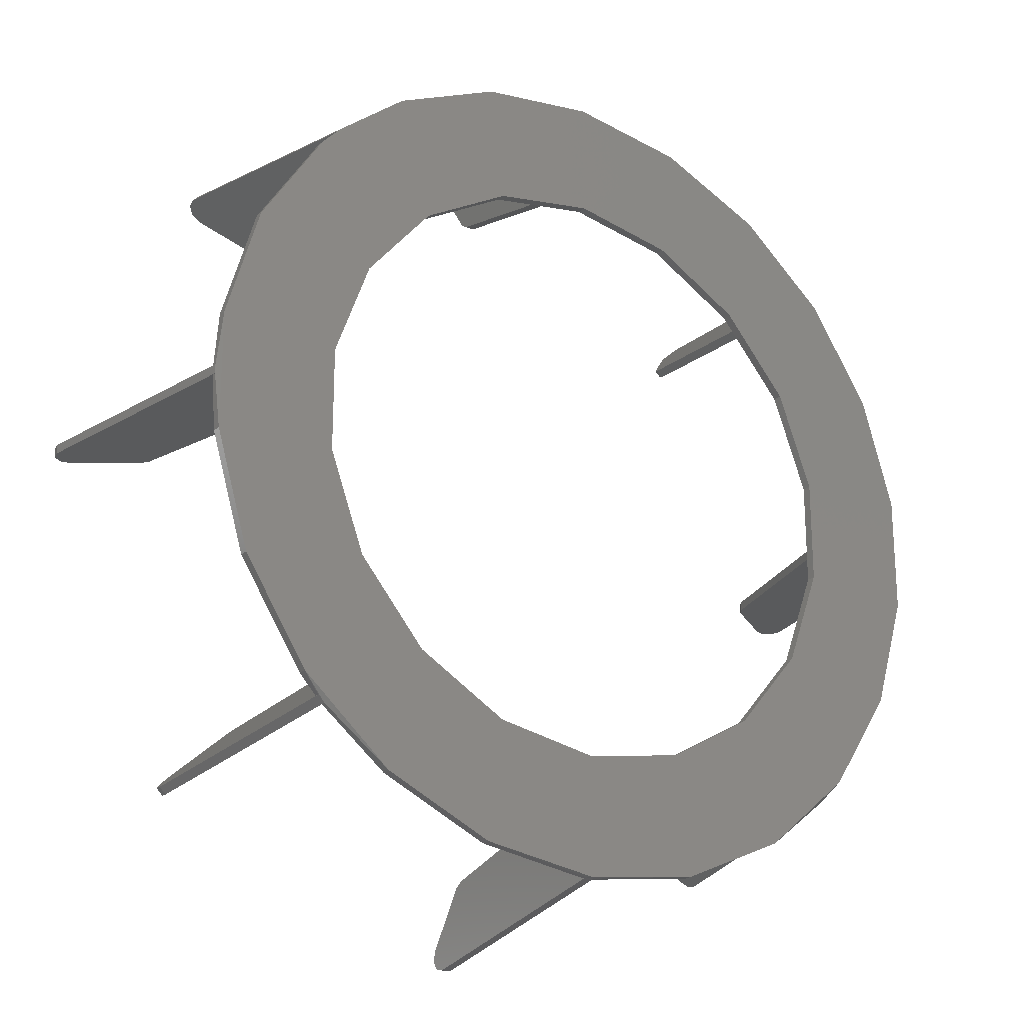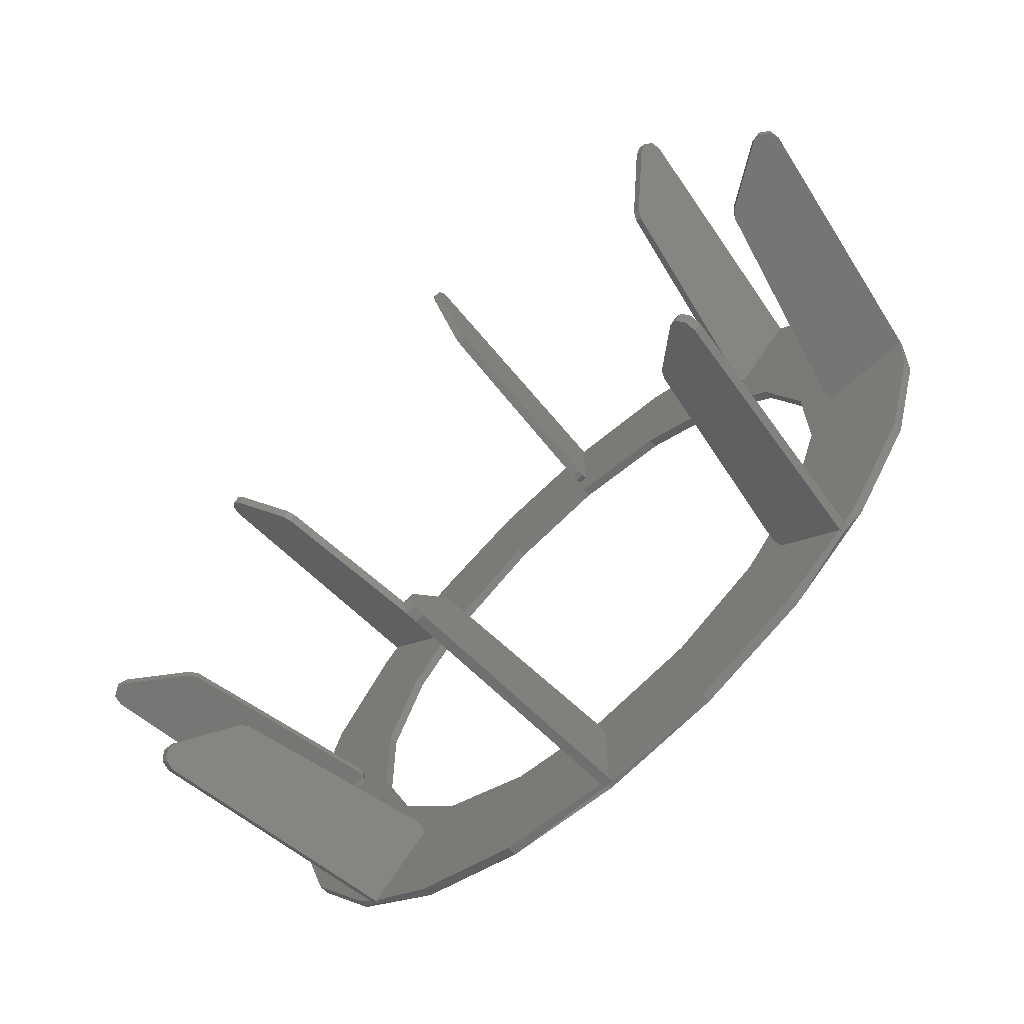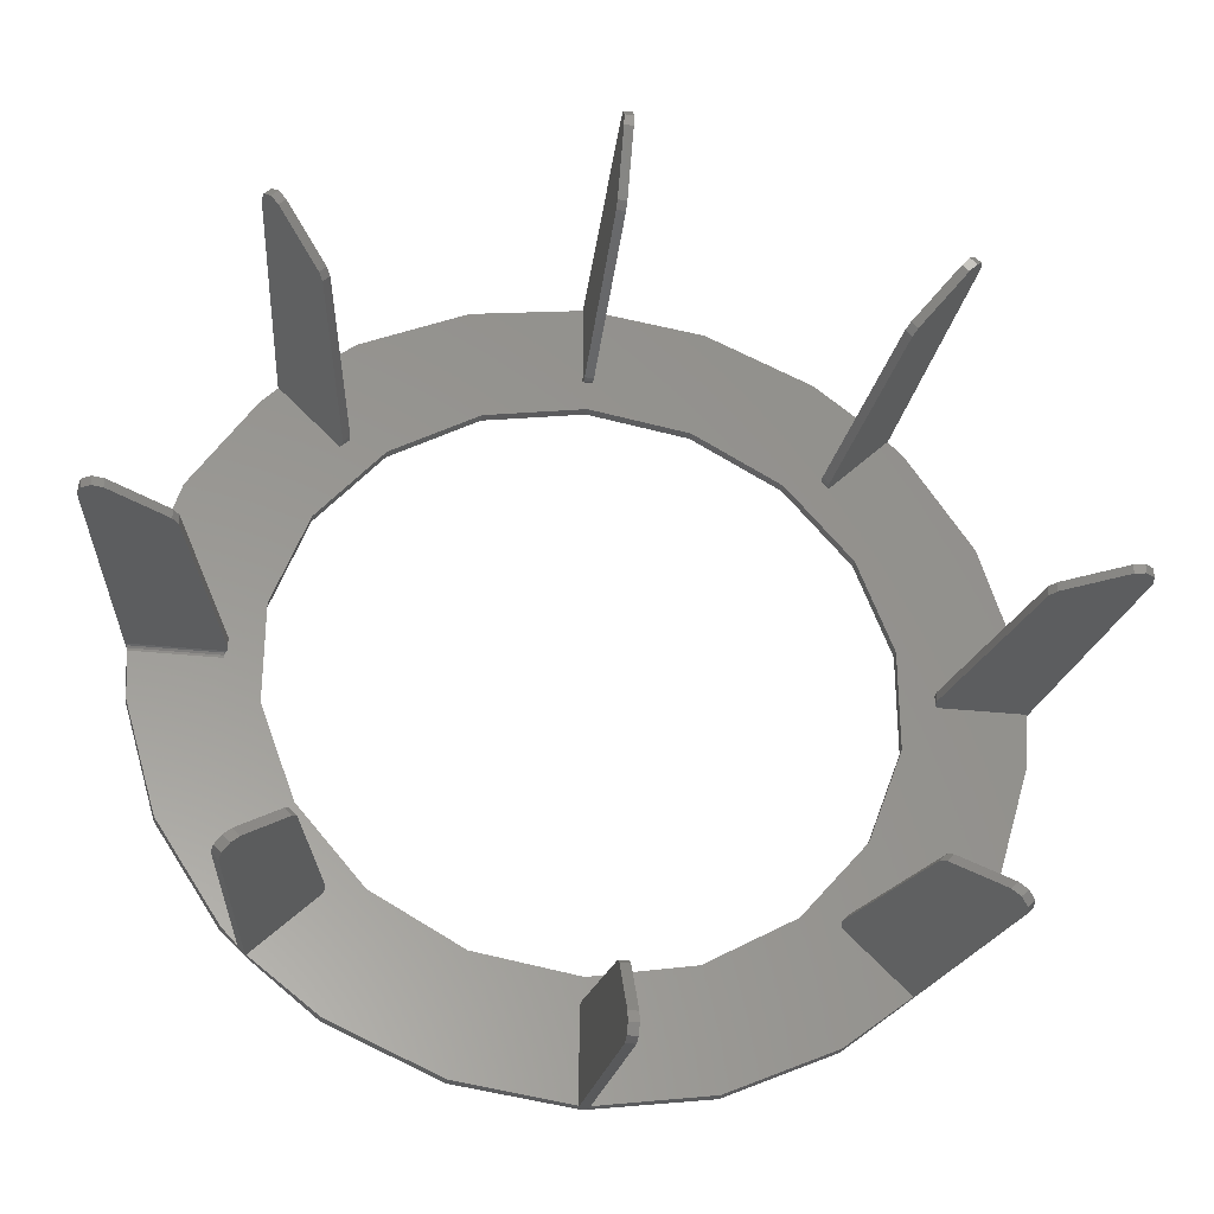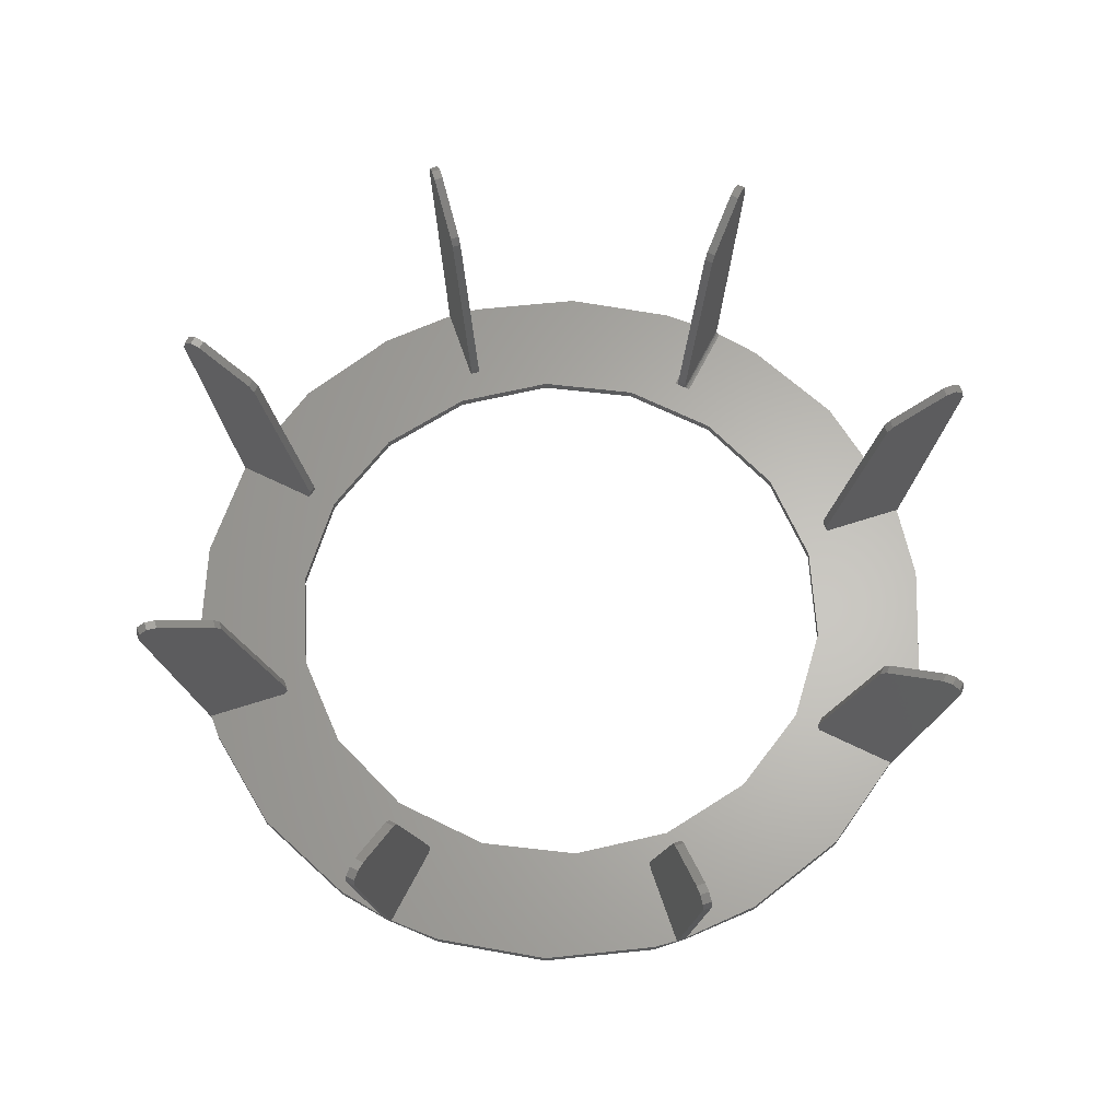
<metadata>
{"format":"stl","ext":"stl","renderer":"f3d","projection":"perspective","resolution":1024,"background":"white","views":[{"elev":-22.6,"azim":-34.2,"up":"+Z"},{"elev":-68.0,"azim":-137.9,"up":"+Z"},{"elev":-31.1,"azim":171.2,"up":"+Z"},{"elev":64.1,"azim":-63.3,"up":"+Y"}]}
</metadata>
<code>
# stl→obj: 290 verts, 580 faces
v -68.02 -1 58.94
v -81.87 -1 37.39
v -55.86 -1 32.25
v 48.66 -1 75.71
v 25.36 -1 86.35
v 22.06 -1 60.61
v 1.102e-14 -1 90
v 2.37e-14 -1 64.5
v -25.36 -1 86.35
v -22.06 -1 60.61
v -48.66 -1 75.71
v -41.46 -1 49.41
v -89.08 -1 12.81
v -63.52 -1 11.2
v -68.02 -1 -58.94
v -41.46 -1 -49.41
v -55.86 -1 -32.25
v 68.02 -1 -58.94
v 81.87 -1 -37.39
v 55.86 -1 -32.25
v 68.02 -1 58.94
v 41.46 -1 49.41
v 55.86 -1 32.25
v -89.08 -1 -12.81
v -63.52 -1 -11.2
v -81.87 -1 -37.39
v 48.66 -1 -75.71
v 41.46 -1 -49.41
v 22.06 -1 -60.61
v 81.87 -1 37.39
v 63.52 -1 11.2
v -48.66 -1 -75.71
v -25.36 -1 -86.35
v -22.06 -1 -60.61
v 25.36 -1 -86.35
v 0 -1 -64.5
v 89.08 -1 -12.81
v 63.52 -1 -11.2
v 89.08 -1 12.81
v 0 -1 -90
v 0 1 -64.5
v -22.06 1 -60.61
v -41.46 1 -49.41
v -55.86 1 -32.25
v -63.52 1 -11.2
v -63.52 1 11.2
v -55.86 1 32.25
v -41.46 1 49.41
v -22.06 1 60.61
v 7.899e-15 1 64.5
v 22.06 1 60.61
v 41.46 1 49.41
v 55.86 1 32.25
v 63.52 1 11.2
v 63.52 1 -11.2
v 55.86 1 -32.25
v 41.46 1 -49.41
v 22.06 1 -60.61
v -71.3 1 1
v -89.08 1 12.81
v -89.99 1 1
v -81.87 1 37.39
v -68.02 1 58.94
v -51.12 1 49.71
v -48.66 1 75.71
v -25.36 1 86.35
v -49.71 1 51.12
v -1 1 89.99
v -1 1 71.3
v 81.87 1 -37.39
v 89.08 1 -12.81
v 71.3 1 -2
v 68.02 1 -58.94
v 51.12 1 -49.71
v -62.93 1 64.34
v -81.87 1 -37.39
v -51.12 1 -49.71
v -89.08 1 -12.81
v -89.99 1 -1
v -71.3 1 -1
v 89.98 1 -2
v 51.12 1 49.71
v 68.02 1 58.94
v 81.87 1 37.39
v -64.34 1 62.93
v -64.34 1 -62.93
v -68.02 1 -58.94
v 49.71 1 -51.12
v 64.34 1 -62.93
v 89.08 1 12.81
v 89.98 1 2
v 71.3 1 2
v 48.66 1 75.71
v 62.93 1 64.34
v 49.71 1 51.12
v -49.71 1 -51.12
v -48.66 1 -75.71
v -62.93 1 -64.34
v 48.66 1 -75.71
v 25.36 1 86.35
v 1 1 71.3
v -25.36 1 -86.35
v -1 1 -71.3
v 1 1 -71.3
v 62.93 1 -64.34
v 25.36 1 -86.35
v 1 1 -89.99
v 64.34 1 62.93
v 1 1 89.99
v -1 1 -89.99
v 89.99 1.134 1.5
v 71.18 1.134 1.5
v 89.99 1.5 1.134
v 70.93 1.5 1.134
v 89.99 2 1
v 70.7 2 1
v 89.99 2 -1
v 89.99 1.5 -1.134
v 70.93 1.5 -1.134
v 89.99 1.134 -1.5
v 71.18 1.134 -1.5
v 70.7 2 -1
v 70.62 2.279 -1
v 70.62 2.279 1
v 70.62 3.726 1
v 70.62 3.726 -1
v 81.27 46.45 1
v 81.27 46.45 -1
v 82.5 48.21 1
v 82.5 48.21 -1
v 94.81 56.57 1
v 94.81 56.57 -1
v 97.04 57.04 1
v 97.04 57.04 -1
v 98.96 55.8 1
v 98.96 55.8 -1
v 99.45 53.57 1
v 99.45 53.57 -1
v 90 1.735e-15 -1
v 89.99 0 -1
v 90 0 0
v 90 1.735e-15 1
v 89.99 0 1
v 50.64 2.279 -49.23
v 49.23 2.279 -50.64
v 50.64 3.726 -49.23
v 49.23 3.726 -50.64
v 58.17 46.45 -56.76
v 56.76 46.45 -58.17
v 59.04 48.21 -57.63
v 57.63 48.21 -59.04
v 67.74 56.57 -66.33
v 66.33 56.57 -67.74
v 69.32 57.04 -67.91
v 67.91 57.04 -69.32
v 70.68 55.8 -69.27
v 69.27 55.8 -70.68
v 71.03 53.57 -69.61
v 69.61 53.57 -71.03
v 62.93 1.735e-15 -64.35
v 62.93 0 -64.34
v 63.64 0 -63.64
v 64.35 1.735e-15 -62.93
v 64.34 0 -62.93
v 1 2.279 -70.62
v -1 2.279 -70.62
v 1 3.726 -70.62
v -1 3.726 -70.62
v -1 46.45 -81.27
v 1 46.45 -81.27
v 1 48.21 -82.5
v -1 48.21 -82.5
v -1 56.57 -94.81
v 1 56.57 -94.81
v 1 57.04 -97.04
v -1 57.04 -97.04
v 1 55.8 -98.96
v -1 55.8 -98.96
v 1 53.57 -99.45
v -1 53.57 -99.45
v -1 1.735e-15 -90
v -1 0 -89.99
v -3.142e-13 0 -90
v 1 1.735e-15 -90
v 1 0 -89.99
v -49.23 2.279 -50.64
v -50.64 2.279 -49.23
v -49.23 3.726 -50.64
v -50.64 3.726 -49.23
v -56.76 46.45 -58.17
v -58.17 46.45 -56.76
v -57.63 48.21 -59.04
v -59.04 48.21 -57.63
v -67.74 56.57 -66.33
v -66.33 56.57 -67.74
v -67.91 57.04 -69.32
v -69.32 57.04 -67.91
v -69.27 55.8 -70.68
v -70.68 55.8 -69.27
v -69.61 53.57 -71.03
v -71.03 53.57 -69.61
v -64.35 1.735e-15 -62.93
v -64.34 0 -62.93
v -63.64 0 -63.64
v -62.93 1.735e-15 -64.35
v -62.93 0 -64.34
v -70.62 2.279 -1
v -70.62 2.279 1
v -70.62 3.726 -1
v -70.62 3.726 1
v -81.27 46.45 -1
v -81.27 46.45 1
v -82.5 48.21 -1
v -82.5 48.21 1
v -94.81 56.57 -1
v -94.81 56.57 1
v -97.04 57.04 -1
v -97.04 57.04 1
v -98.96 55.8 -1
v -98.96 55.8 1
v -99.45 53.57 -1
v -99.45 53.57 1
v -90 1.735e-15 1
v -89.99 0 1
v -90 0 0
v -90 1.735e-15 -1
v -89.99 0 -1
v -50.64 2.279 49.23
v -49.23 2.279 50.64
v -50.64 3.726 49.23
v -49.23 3.726 50.64
v -58.17 46.45 56.76
v -56.76 46.45 58.17
v -59.04 48.21 57.63
v -57.63 48.21 59.04
v -66.33 56.57 67.74
v -67.74 56.57 66.33
v -69.32 57.04 67.91
v -67.91 57.04 69.32
v -70.68 55.8 69.27
v -69.27 55.8 70.68
v -71.03 53.57 69.61
v -69.61 53.57 71.03
v -62.93 1.735e-15 64.35
v -62.93 0 64.34
v -63.64 0 63.64
v -64.35 1.735e-15 62.93
v -64.34 0 62.93
v -1 2.279 70.62
v 1 2.279 70.62
v -1 3.726 70.62
v 1 3.726 70.62
v 1 46.45 81.27
v -1 46.45 81.27
v -1 48.21 82.5
v 1 48.21 82.5
v 1 56.57 94.81
v -1 56.57 94.81
v -1 57.04 97.04
v 1 57.04 97.04
v -1 55.8 98.96
v 1 55.8 98.96
v -1 53.57 99.45
v 1 53.57 99.45
v 1 1.735e-15 90
v 1 0 89.99
v 9.427e-13 0 90
v -1 1.735e-15 90
v -1 0 89.99
v 49.23 2.279 50.64
v 50.64 2.279 49.23
v 49.23 3.726 50.64
v 50.64 3.726 49.23
v 56.76 46.45 58.17
v 58.17 46.45 56.76
v 57.63 48.21 59.04
v 59.04 48.21 57.63
v 66.33 56.57 67.74
v 67.74 56.57 66.33
v 67.91 57.04 69.32
v 69.32 57.04 67.91
v 69.27 55.8 70.68
v 70.68 55.8 69.27
v 69.61 53.57 71.03
v 71.03 53.57 69.61
v 64.35 1.735e-15 62.93
v 64.34 0 62.93
v 63.64 0 63.64
v 62.93 0 64.34
v 62.93 1.735e-15 64.35
f 1 2 3
f 4 5 6
f 5 7 8
f 9 10 8
f 11 12 10
f 12 11 1
f 2 13 14
f 15 16 17
f 18 19 20
f 21 22 23
f 8 6 5
f 10 9 11
f 14 3 2
f 13 24 25
f 26 17 25
f 17 26 15
f 27 28 29
f 28 27 18
f 30 23 31
f 23 30 21
f 8 7 9
f 25 14 13
f 15 32 16
f 32 33 34
f 35 29 36
f 20 28 18
f 19 37 38
f 37 39 31
f 21 4 22
f 3 12 1
f 34 16 32
f 33 40 36
f 29 35 27
f 31 38 37
f 6 22 4
f 36 34 33
f 38 20 19
f 25 24 26
f 31 39 30
f 36 40 35
f 34 36 41
f 16 34 42
f 17 16 43
f 25 17 44
f 14 25 45
f 3 14 46
f 12 3 47
f 10 12 48
f 8 10 49
f 6 8 50
f 22 6 51
f 23 22 52
f 31 23 53
f 38 31 54
f 20 38 55
f 28 20 56
f 29 28 57
f 36 29 58
f 58 41 36
f 57 58 29
f 56 57 28
f 55 56 20
f 54 55 38
f 53 54 31
f 52 53 23
f 51 52 22
f 50 51 6
f 49 50 8
f 48 49 10
f 47 48 12
f 46 47 3
f 45 46 14
f 44 45 25
f 43 44 17
f 42 43 16
f 41 42 34
f 47 59 60
f 59 61 60
f 62 63 64
f 65 66 49
f 65 48 67
f 66 68 69
f 64 47 62
f 70 56 55
f 71 55 72
f 70 73 74
f 67 75 65
f 69 49 66
f 48 47 64
f 60 62 47
f 76 44 77
f 78 79 80
f 76 78 45
f 57 56 74
f 72 81 71
f 74 56 70
f 82 83 84
f 69 50 49
f 63 85 64
f 45 80 59
f 77 86 87
f 45 44 76
f 88 58 57
f 73 89 74
f 90 91 92
f 84 54 82
f 93 94 95
f 93 52 51
f 64 67 48
f 59 47 46
f 80 45 78
f 43 96 77
f 97 98 96
f 97 43 42
f 99 58 88
f 55 71 70
f 54 92 72
f 84 90 54
f 52 95 82
f 100 51 101
f 51 100 93
f 59 46 45
f 77 44 43
f 102 42 103
f 42 102 97
f 41 104 103
f 88 105 99
f 106 107 104
f 72 55 54
f 82 108 83
f 82 54 53
f 95 52 93
f 77 87 76
f 96 43 97
f 103 42 41
f 104 58 106
f 92 54 90
f 101 109 100
f 103 110 102
f 99 106 58
f 82 53 52
f 50 69 101
f 41 58 104
f 101 51 50
f 74 88 57
f 49 48 65
f 111 112 92
f 113 114 112
f 115 116 114
f 114 113 115
f 112 111 113
f 92 91 111
f 117 118 119
f 118 120 121
f 120 81 72
f 72 121 120
f 121 119 118
f 119 122 117
f 123 124 125
f 114 116 122
f 123 122 116
f 116 124 123
f 122 119 114
f 121 112 114
f 121 92 112
f 119 121 114
f 121 72 92
f 125 126 123
f 127 128 126
f 126 125 127
f 128 127 129
f 129 130 128
f 131 132 130
f 130 129 131
f 132 131 133
f 134 133 135
f 136 135 137
f 137 138 136
f 135 136 134
f 133 134 132
f 132 134 136
f 136 138 132
f 117 130 132
f 117 126 128
f 128 130 117
f 117 122 123
f 123 126 117
f 139 140 117
f 117 138 139
f 138 117 132
f 141 140 139
f 131 137 135
f 131 115 137
f 115 129 127
f 135 133 131
f 115 125 124
f 131 129 115
f 142 137 115
f 127 125 115
f 124 116 115
f 115 143 142
f 137 142 141
f 141 138 137
f 141 139 138
f 143 141 142
f 88 74 144
f 145 144 146
f 146 147 145
f 144 145 88
f 148 149 147
f 147 146 148
f 149 148 150
f 150 151 149
f 150 152 153
f 153 151 150
f 153 152 154
f 155 154 156
f 157 156 158
f 158 159 157
f 156 157 155
f 154 155 153
f 159 153 155
f 155 157 159
f 159 160 105
f 159 105 153
f 105 151 153
f 105 149 151
f 105 147 149
f 105 145 147
f 105 88 145
f 160 161 105
f 162 161 160
f 152 158 156
f 152 89 158
f 89 150 148
f 156 154 152
f 89 146 144
f 152 150 89
f 163 158 89
f 148 146 89
f 144 74 89
f 89 164 163
f 158 163 162
f 162 159 158
f 162 160 159
f 164 162 163
f 103 104 165
f 166 165 167
f 167 168 166
f 165 166 103
f 169 168 167
f 167 170 169
f 169 170 171
f 171 172 169
f 173 172 171
f 171 174 173
f 173 174 175
f 176 175 177
f 178 177 179
f 179 180 178
f 177 178 176
f 175 176 173
f 173 176 178
f 178 180 173
f 180 181 110
f 180 110 173
f 110 172 173
f 110 169 172
f 110 168 169
f 110 166 168
f 110 103 166
f 181 182 110
f 183 182 181
f 174 179 177
f 174 107 179
f 107 171 170
f 177 175 174
f 107 167 165
f 174 171 107
f 184 179 107
f 170 167 107
f 165 104 107
f 107 185 184
f 179 184 183
f 183 180 179
f 183 181 180
f 185 183 184
f 77 96 186
f 187 186 188
f 188 189 187
f 186 187 77
f 189 188 190
f 190 191 189
f 191 190 192
f 192 193 191
f 194 193 192
f 192 195 194
f 194 195 196
f 197 196 198
f 199 198 200
f 200 201 199
f 198 199 197
f 196 197 194
f 194 197 199
f 199 201 194
f 201 202 86
f 201 86 194
f 86 193 194
f 86 191 193
f 86 189 191
f 86 187 189
f 86 77 187
f 202 203 86
f 204 203 202
f 195 200 198
f 195 98 200
f 98 192 190
f 198 196 195
f 98 188 186
f 195 192 98
f 205 200 98
f 190 188 98
f 186 96 98
f 98 206 205
f 200 205 204
f 204 201 200
f 204 202 201
f 206 204 205
f 59 80 207
f 208 207 209
f 209 210 208
f 207 208 59
f 211 212 210
f 210 209 211
f 212 211 213
f 213 214 212
f 215 216 214
f 214 213 215
f 216 215 217
f 218 217 219
f 220 219 221
f 221 222 220
f 219 220 218
f 217 218 216
f 216 218 220
f 220 222 216
f 222 223 61
f 222 61 216
f 61 214 216
f 61 212 214
f 61 210 212
f 61 208 210
f 61 59 208
f 223 224 61
f 225 224 223
f 215 221 219
f 215 79 221
f 79 213 211
f 219 217 215
f 79 209 207
f 215 213 79
f 226 221 79
f 211 209 79
f 207 80 79
f 79 227 226
f 221 226 225
f 225 222 221
f 225 223 222
f 227 225 226
f 67 64 228
f 229 228 230
f 230 231 229
f 228 229 67
f 231 230 232
f 232 233 231
f 233 232 234
f 234 235 233
f 236 235 234
f 234 237 236
f 236 237 238
f 239 238 240
f 241 240 242
f 242 243 241
f 240 241 239
f 238 239 236
f 243 236 239
f 239 241 243
f 243 244 75
f 243 75 236
f 75 235 236
f 75 233 235
f 75 231 233
f 75 229 231
f 75 67 229
f 244 245 75
f 246 245 244
f 242 240 238
f 237 85 242
f 85 234 232
f 238 237 242
f 85 230 228
f 237 234 85
f 247 242 85
f 232 230 85
f 228 64 85
f 85 248 247
f 242 247 246
f 246 243 242
f 246 244 243
f 248 246 247
f 101 69 249
f 250 249 251
f 251 252 250
f 249 250 101
f 253 252 251
f 251 254 253
f 253 254 255
f 255 256 253
f 257 256 255
f 255 258 257
f 257 258 259
f 260 259 261
f 262 261 263
f 263 264 262
f 261 262 260
f 259 260 257
f 257 260 262
f 262 264 257
f 264 265 109
f 264 109 257
f 109 256 257
f 109 253 256
f 109 252 253
f 109 250 252
f 109 101 250
f 265 266 109
f 267 266 265
f 258 263 261
f 258 68 263
f 68 255 254
f 261 259 258
f 68 251 249
f 258 255 68
f 268 263 68
f 254 251 68
f 249 69 68
f 68 269 268
f 263 268 267
f 267 264 263
f 267 265 264
f 269 267 268
f 82 95 270
f 271 270 272
f 272 273 271
f 270 271 82
f 272 274 275
f 275 273 272
f 275 274 276
f 276 277 275
f 276 278 279
f 279 277 276
f 279 278 280
f 281 280 282
f 283 282 284
f 284 285 283
f 282 283 281
f 280 281 279
f 279 281 283
f 283 285 279
f 285 286 108
f 285 108 279
f 108 277 279
f 108 275 277
f 108 273 275
f 108 271 273
f 108 82 271
f 286 287 108
f 288 287 286
f 66 9 269
f 7 267 269
f 269 9 7
f 9 66 65
f 63 1 248
f 1 11 245
f 245 246 1
f 246 248 1
f 65 75 245
f 245 11 65
f 1 63 62
f 2 62 60
f 78 24 227
f 13 224 225
f 225 24 13
f 225 227 24
f 60 61 224
f 224 13 60
f 24 78 76
f 26 76 87
f 97 32 206
f 15 204 206
f 15 203 204
f 87 86 203
f 203 15 87
f 206 32 15
f 32 97 102
f 40 33 182
f 102 110 182
f 182 33 102
f 106 35 185
f 40 183 185
f 185 35 40
f 35 106 99
f 73 18 164
f 18 27 161
f 161 162 18
f 162 164 18
f 99 105 161
f 161 27 99
f 18 73 70
f 19 70 71
f 39 143 91
f 143 111 91
f 143 115 113
f 113 111 143
f 39 37 141
f 37 140 141
f 141 143 39
f 140 120 118
f 37 71 81
f 81 140 37
f 81 120 140
f 118 117 140
f 39 90 84
f 30 84 83
f 93 4 289
f 21 288 289
f 21 287 288
f 289 4 21
f 83 108 287
f 287 21 83
f 4 93 100
f 7 5 266
f 100 109 266
f 266 5 100
f 266 267 7
f 100 5 4
f 289 94 93
f 83 21 30
f 84 30 39
f 91 90 39
f 71 37 19
f 70 19 18
f 164 89 73
f 99 27 35
f 185 107 106
f 182 183 40
f 102 33 32
f 206 98 97
f 87 15 26
f 76 26 24
f 227 79 78
f 60 13 2
f 62 2 1
f 248 85 63
f 65 11 9
f 269 68 66
f 278 284 282
f 278 94 284
f 94 276 274
f 282 280 278
f 94 272 270
f 278 276 94
f 290 284 94
f 274 272 94
f 270 95 94
f 94 289 290
f 284 290 288
f 288 285 284
f 288 286 285
f 289 288 290

</code>
